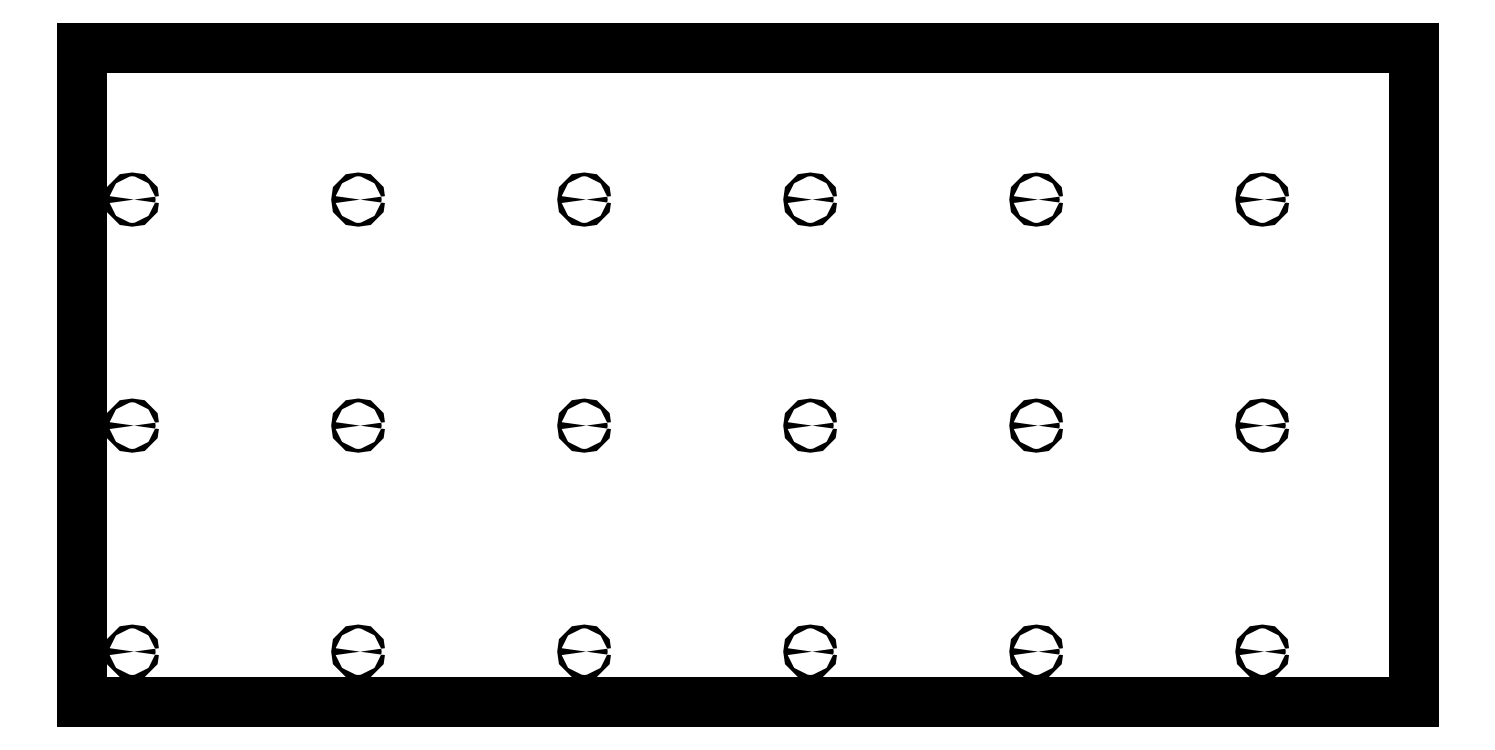
<metadata>
{"format":"dxf","ext":"dxf","renderer":"ezdxf+matplotlib","layout":"modelspace","background":"white","min_lineweight":24,"dpi":150}
</metadata>
<code>
0
SECTION
2
ENTITIES
0
LWPOLYLINE
8
0
90
4
70
1
43
0
10
0
20
0
10
1132
20
0
10
1132
20
556
10
0
20
556
0
CIRCLE
8
0
10
43
20
43
30
0
40
1.588
210
0
220
0
230
1
0
LINE
8
0
10
0
20
0
30
0
11
1132
21
0
31
0
0
LINE
8
0
10
0
20
556
30
0
11
0
21
0
31
0
0
CIRCLE
8
0
10
235
20
43
30
0
40
1.588
210
0
220
0
230
1
0
CIRCLE
8
0
10
427
20
43
30
0
40
1.588
210
0
220
0
230
1
0
CIRCLE
8
0
10
619
20
43
30
0
40
1.588
210
0
220
0
230
1
0
CIRCLE
8
0
10
811
20
43
30
0
40
1.588
210
0
220
0
230
1
0
CIRCLE
8
0
10
1003
20
43
30
0
40
1.588
210
0
220
0
230
1
0
CIRCLE
8
0
10
43
20
235
30
0
40
1.588
210
0
220
0
230
1
0
CIRCLE
8
0
10
235
20
235
30
0
40
1.588
210
0
220
0
230
1
0
CIRCLE
8
0
10
427
20
235
30
0
40
1.588
210
0
220
0
230
1
0
CIRCLE
8
0
10
619
20
235
30
0
40
1.588
210
0
220
0
230
1
0
CIRCLE
8
0
10
811
20
235
30
0
40
1.588
210
0
220
0
230
1
0
CIRCLE
8
0
10
1003
20
235
30
0
40
1.588
210
0
220
0
230
1
0
CIRCLE
8
0
10
43
20
427
30
0
40
1.588
210
0
220
0
230
1
0
CIRCLE
8
0
10
235
20
427
30
0
40
1.588
210
0
220
0
230
1
0
CIRCLE
8
0
10
427
20
427
30
0
40
1.588
210
0
220
0
230
1
0
CIRCLE
8
0
10
619
20
427
30
0
40
1.588
210
0
220
0
230
1
0
CIRCLE
8
0
10
811
20
427
30
0
40
1.588
210
0
220
0
230
1
0
CIRCLE
8
0
10
1003
20
427
30
0
40
1.588
210
0
220
0
230
1
0
ENDSEC
0
EOF

</code>
